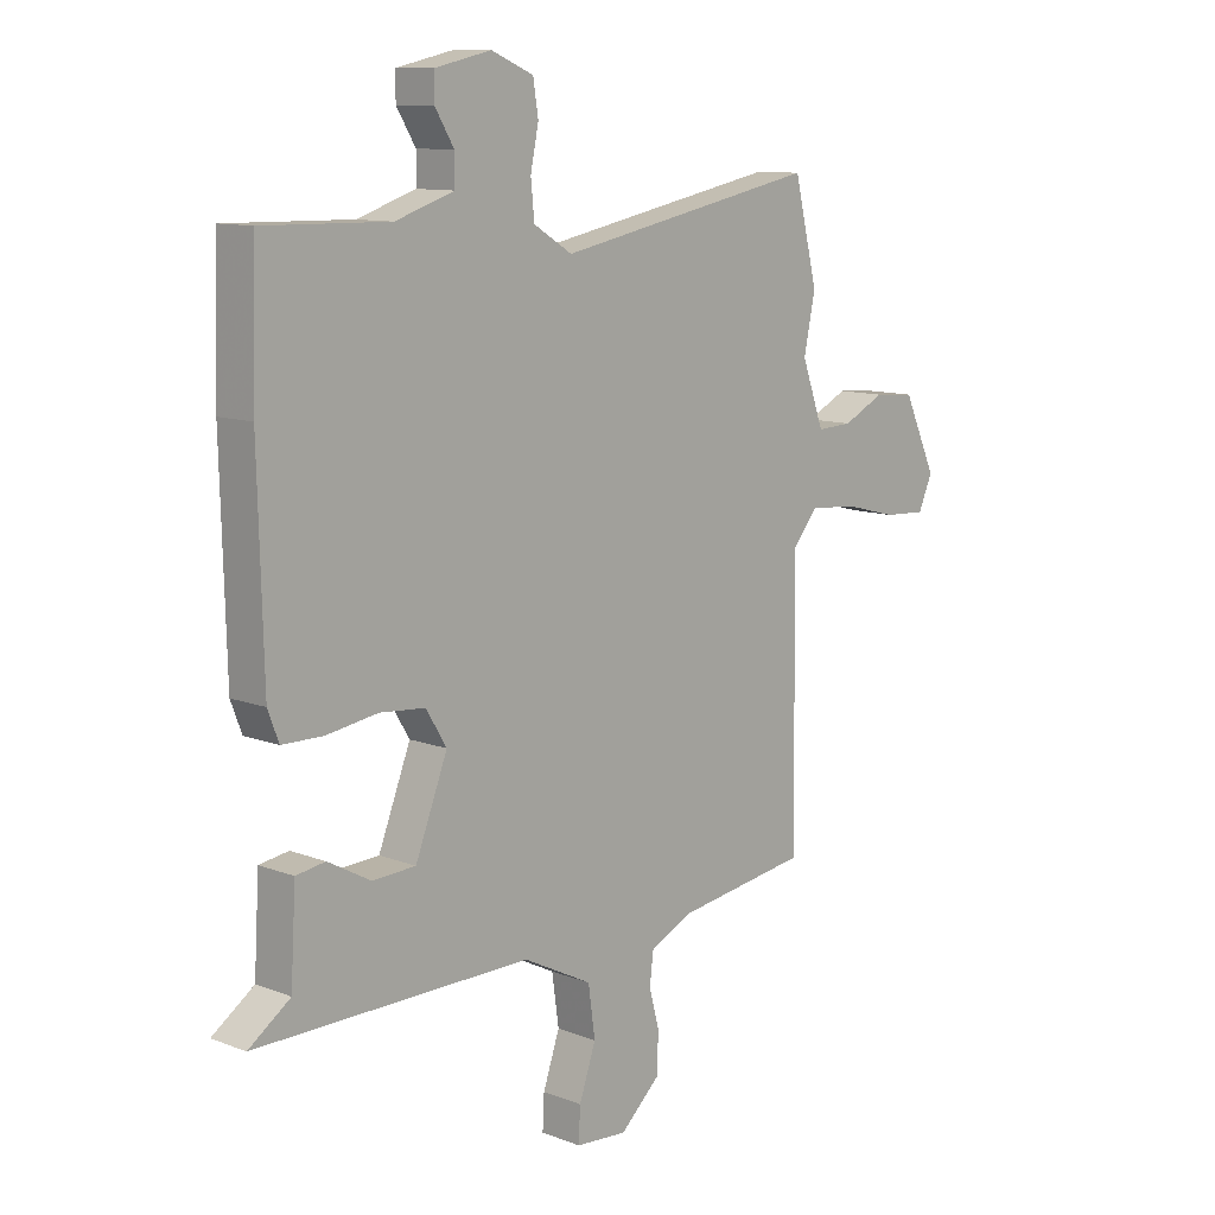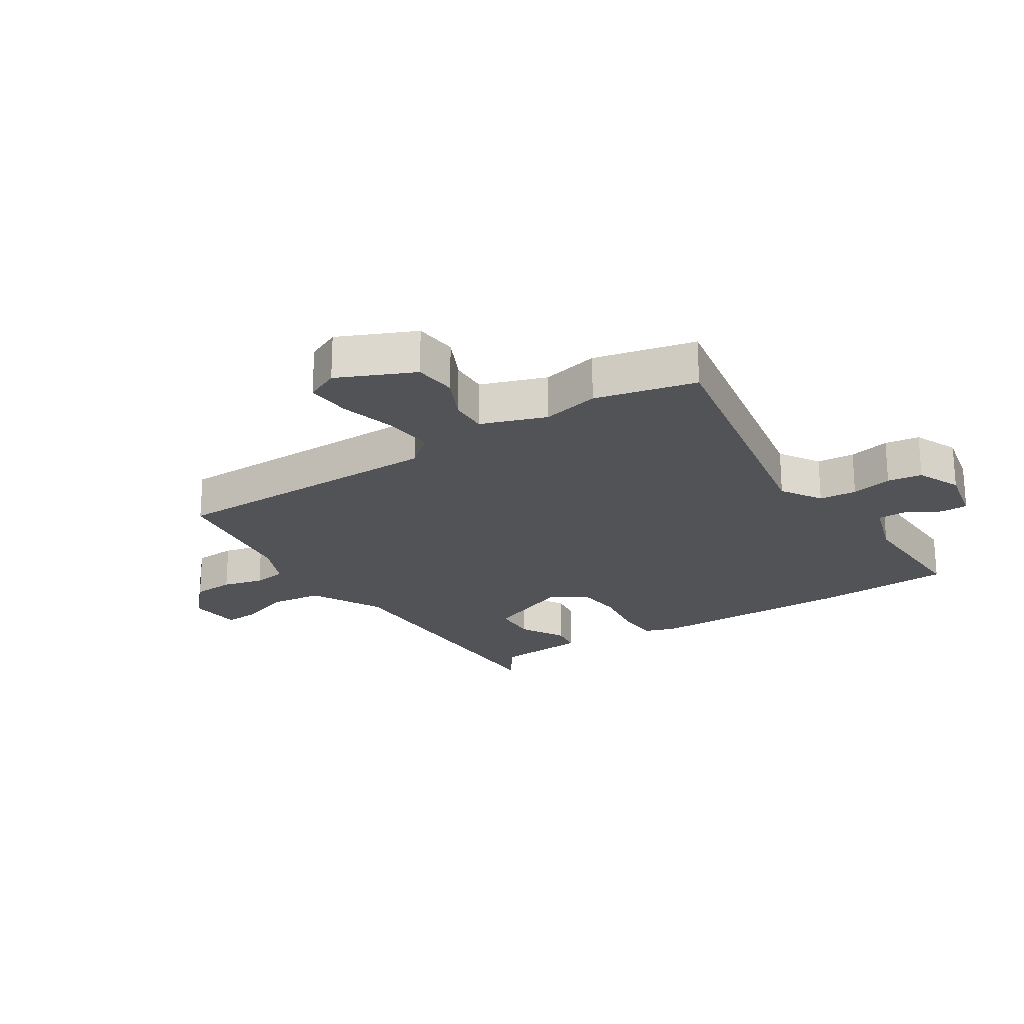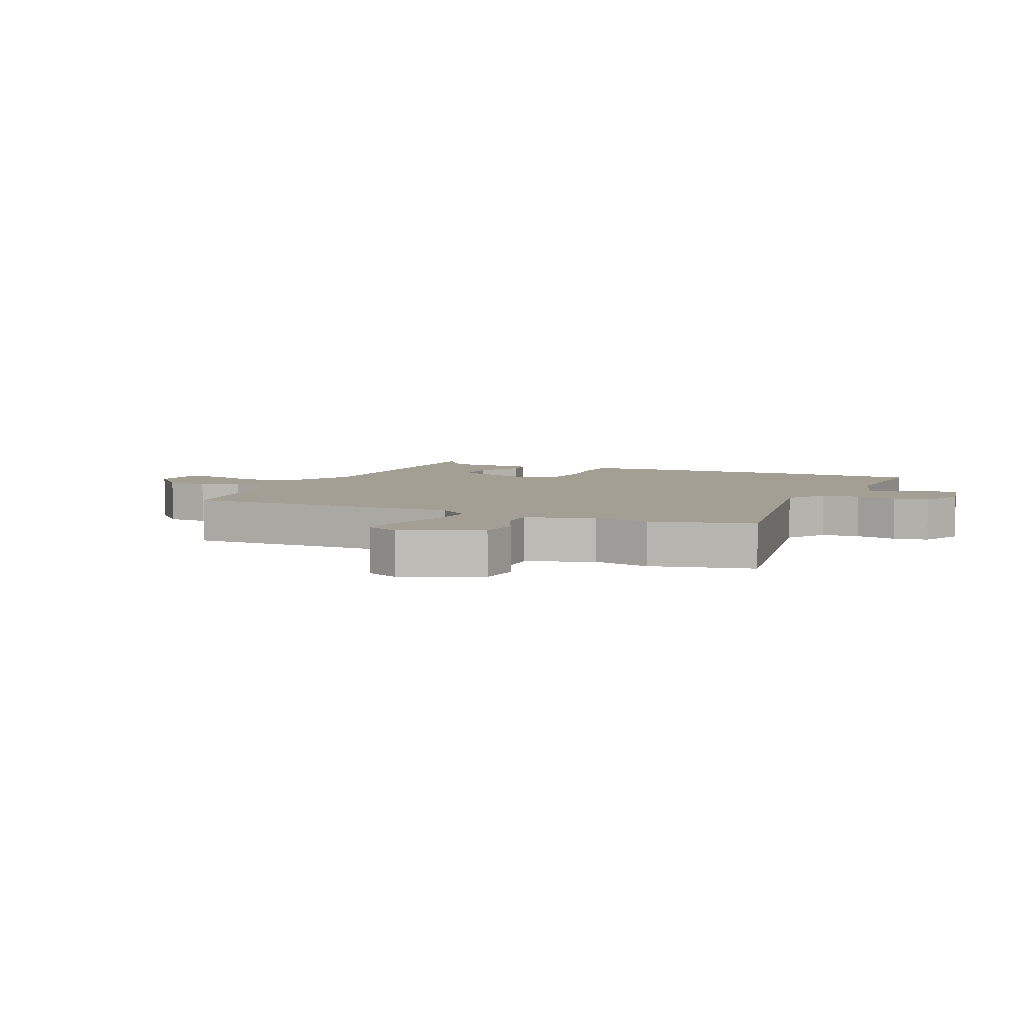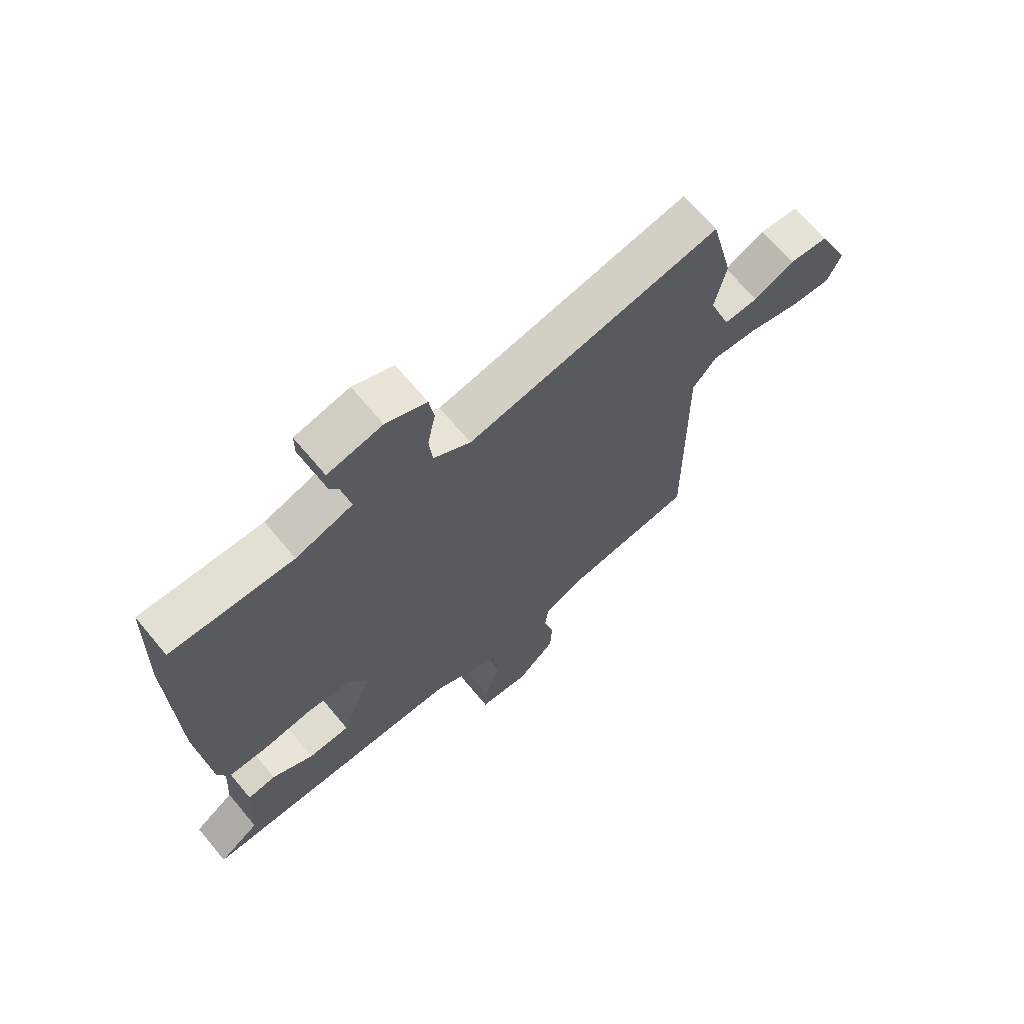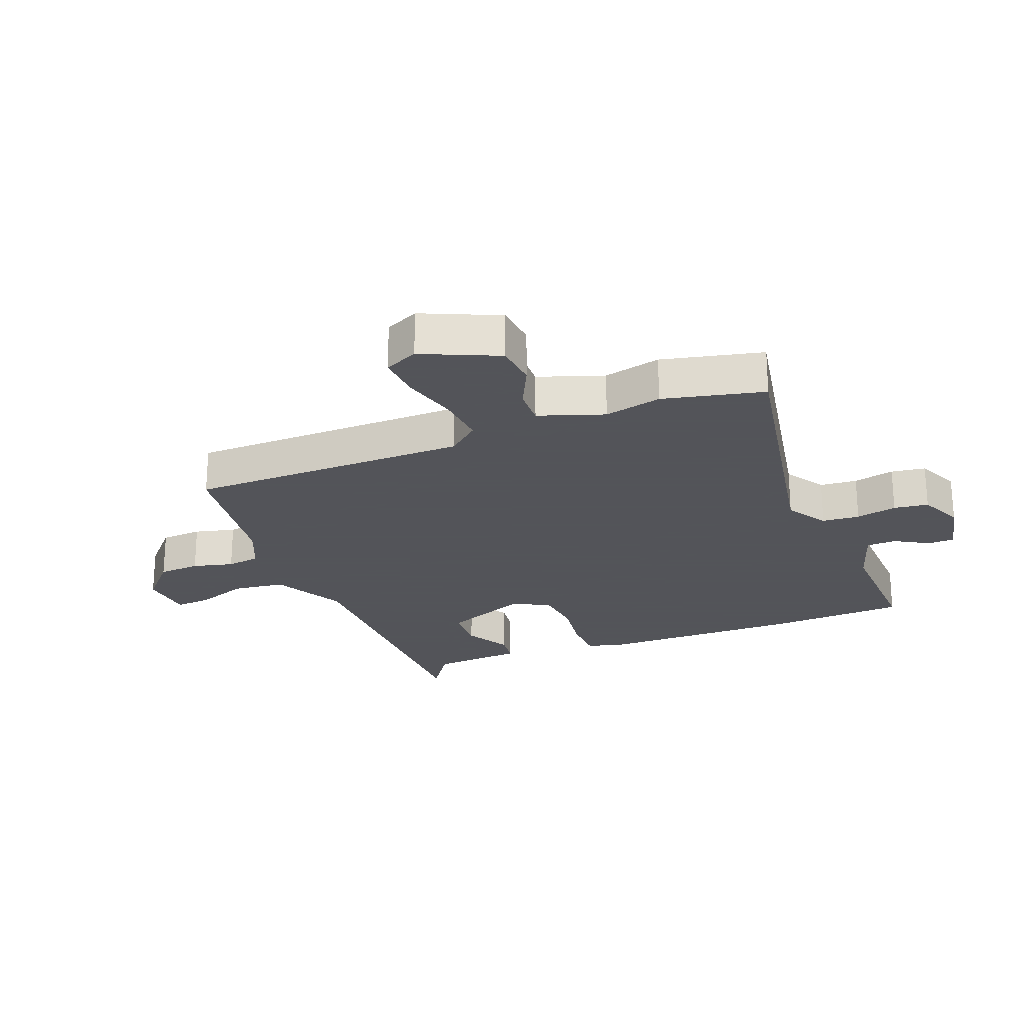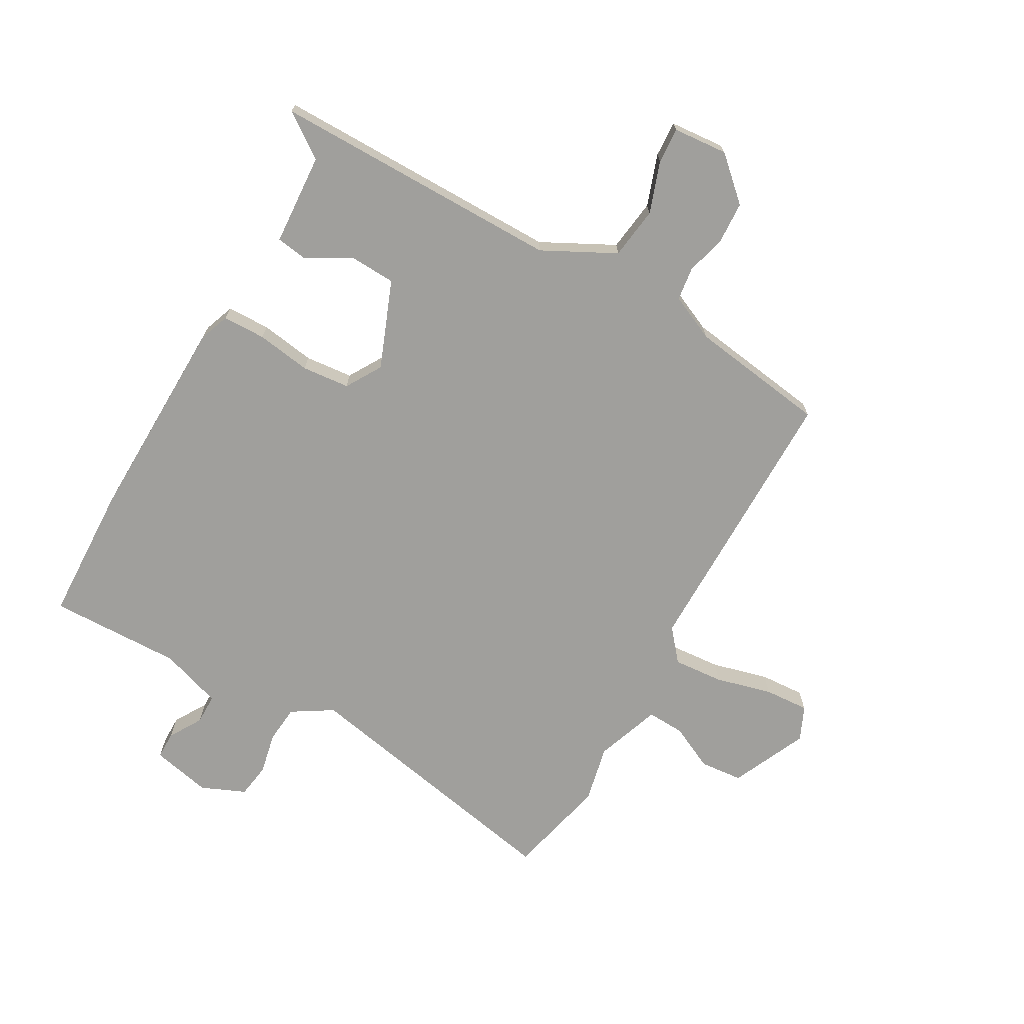
<metadata>
{"format":"obj","ext":"obj","renderer":"f3d","projection":"perspective","resolution":1024,"background":"white","views":[{"elev":10.9,"azim":133.5,"up":"+Z"},{"elev":-22.2,"azim":-56.4,"up":"+Y"},{"elev":5.4,"azim":-65.4,"up":"+Y"},{"elev":67.5,"azim":140.1,"up":"+Z"},{"elev":-23.9,"azim":-67.7,"up":"+Y"},{"elev":-71.2,"azim":150.9,"up":"+Y"}]}
</metadata>
<code>
v -0.525 0.07 0.399
v -0.484 0.07 0.565
v -0.028 0.07 0.474
v 0.039 0.07 0.515
v 0.045 0.07 0.577
v 0.031 0.07 0.645
v 0.04 0.07 0.702
v 0.113 0.07 0.733
v 0.211 0.07 0.711
v 0.211 0.07 0.666
v 0.178 0.07 0.612
v 0.178 0.07 0.562
v 0.28 0.07 0.528
v 0.499 0.07 0.532
v 0.506 0.07 0.304
v 0.497 0.07 -0.041
v 0.478 0.07 -0.091
v 0.407 0.07 -0.092
v 0.317 0.07 -0.078
v 0.238 0.07 -0.085
v 0.202 0.07 -0.144
v 0.258 0.07 -0.288
v 0.333 0.07 -0.292
v 0.408 0.07 -0.251
v 0.459 0.07 -0.259
v 0.468 0.07 -0.411
v 0.541 0.07 -0.463
v 0.061 0.07 -0.459
v -0.059 0.07 -0.52
v -0.071 0.07 -0.606
v -0.042 0.07 -0.691
v -0.039 0.07 -0.75
v -0.129 0.07 -0.757
v -0.198 0.07 -0.693
v -0.201 0.07 -0.624
v -0.183 0.07 -0.557
v -0.19 0.07 -0.502
v -0.266 0.07 -0.467
v -0.494 0.07 -0.433
v -0.49 0.07 0.031
v -0.533 0.07 0.083
v -0.616 0.07 0.077
v -0.709 0.07 0.053
v -0.783 0.07 0.049
v -0.808 0.07 0.105
v -0.75 0.07 0.23
v -0.679 0.07 0.236
v -0.606 0.07 0.2
v -0.544 0.07 0.197
v -0.505 0.07 0.304
v -0.525 0 0.399
v -0.484 0 0.565
v -0.028 0 0.474
v 0.039 0 0.515
v 0.045 0 0.577
v 0.031 0 0.645
v 0.04 0 0.702
v 0.113 0 0.733
v 0.211 0 0.711
v 0.211 0 0.666
v 0.178 0 0.612
v 0.178 0 0.562
v 0.28 0 0.528
v 0.499 0 0.532
v 0.506 0 0.304
v 0.497 0 -0.041
v 0.478 0 -0.091
v 0.407 0 -0.092
v 0.317 0 -0.078
v 0.238 0 -0.085
v 0.202 0 -0.144
v 0.258 0 -0.288
v 0.333 0 -0.292
v 0.408 0 -0.251
v 0.459 0 -0.259
v 0.468 0 -0.411
v 0.541 0 -0.463
v 0.061 0 -0.459
v -0.059 0 -0.52
v -0.071 0 -0.606
v -0.042 0 -0.691
v -0.039 0 -0.75
v -0.129 0 -0.757
v -0.198 0 -0.693
v -0.201 0 -0.624
v -0.183 0 -0.557
v -0.19 0 -0.502
v -0.266 0 -0.467
v -0.494 0 -0.433
v -0.49 0 0.031
v -0.533 0 0.083
v -0.616 0 0.077
v -0.709 0 0.053
v -0.783 0 0.049
v -0.808 0 0.105
v -0.75 0 0.23
v -0.679 0 0.236
v -0.606 0 0.2
v -0.544 0 0.197
v -0.505 0 0.304
f 46 47 48
f 45 46 48
f 44 45 48
f 43 44 48
f 42 43 48
f 41 42 48 49
f 40 41 49 50
f 38 39 40
f 37 38 40 50
f 34 35 36
f 33 34 36
f 32 33 36
f 31 32 36
f 30 31 36
f 29 30 36 37
f 1 2 3
f 50 1 3
f 37 50 3
f 29 37 3
f 28 29 3
f 23 24 25 26
f 22 23 26
f 22 26 27 28
f 17 18 19
f 16 17 19
f 15 16 19
f 14 15 19
f 13 14 19
f 12 13 19 20
f 9 10 11
f 8 9 11
f 7 8 11
f 6 7 11
f 5 6 11
f 4 5 11 12
f 12 20 21
f 4 12 21
f 3 4 21
f 21 22 28
f 3 21 28
f 98 97 96
f 98 96 95
f 98 95 94
f 98 94 93
f 98 93 92
f 99 98 92 91
f 100 99 91 90
f 90 89 88
f 100 90 88 87
f 86 85 84
f 86 84 83
f 86 83 82
f 86 82 81
f 86 81 80
f 87 86 80 79
f 53 52 51
f 53 51 100
f 53 100 87
f 53 87 79
f 53 79 78
f 76 75 74 73
f 76 73 72
f 78 77 76 72
f 69 68 67
f 69 67 66
f 69 66 65
f 69 65 64
f 69 64 63
f 70 69 63 62
f 61 60 59
f 61 59 58
f 61 58 57
f 61 57 56
f 61 56 55
f 62 61 55 54
f 71 70 62
f 71 62 54
f 71 54 53
f 78 72 71
f 78 71 53
f 1 51 52 2
f 2 52 53 3
f 3 53 54 4
f 4 54 55 5
f 5 55 56 6
f 6 56 57 7
f 7 57 58 8
f 8 58 59 9
f 9 59 60 10
f 10 60 61 11
f 11 61 62 12
f 12 62 63 13
f 13 63 64 14
f 14 64 65 15
f 15 65 66 16
f 16 66 67 17
f 17 67 68 18
f 18 68 69 19
f 19 69 70 20
f 20 70 71 21
f 21 71 72 22
f 22 72 73 23
f 23 73 74 24
f 24 74 75 25
f 25 75 76 26
f 26 76 77 27
f 27 77 78 28
f 28 78 79 29
f 29 79 80 30
f 30 80 81 31
f 31 81 82 32
f 32 82 83 33
f 33 83 84 34
f 34 84 85 35
f 35 85 86 36
f 36 86 87 37
f 37 87 88 38
f 38 88 89 39
f 39 89 90 40
f 40 90 91 41
f 41 91 92 42
f 42 92 93 43
f 43 93 94 44
f 44 94 95 45
f 45 95 96 46
f 46 96 97 47
f 47 97 98 48
f 48 98 99 49
f 49 99 100 50
f 50 100 51 1

</code>
